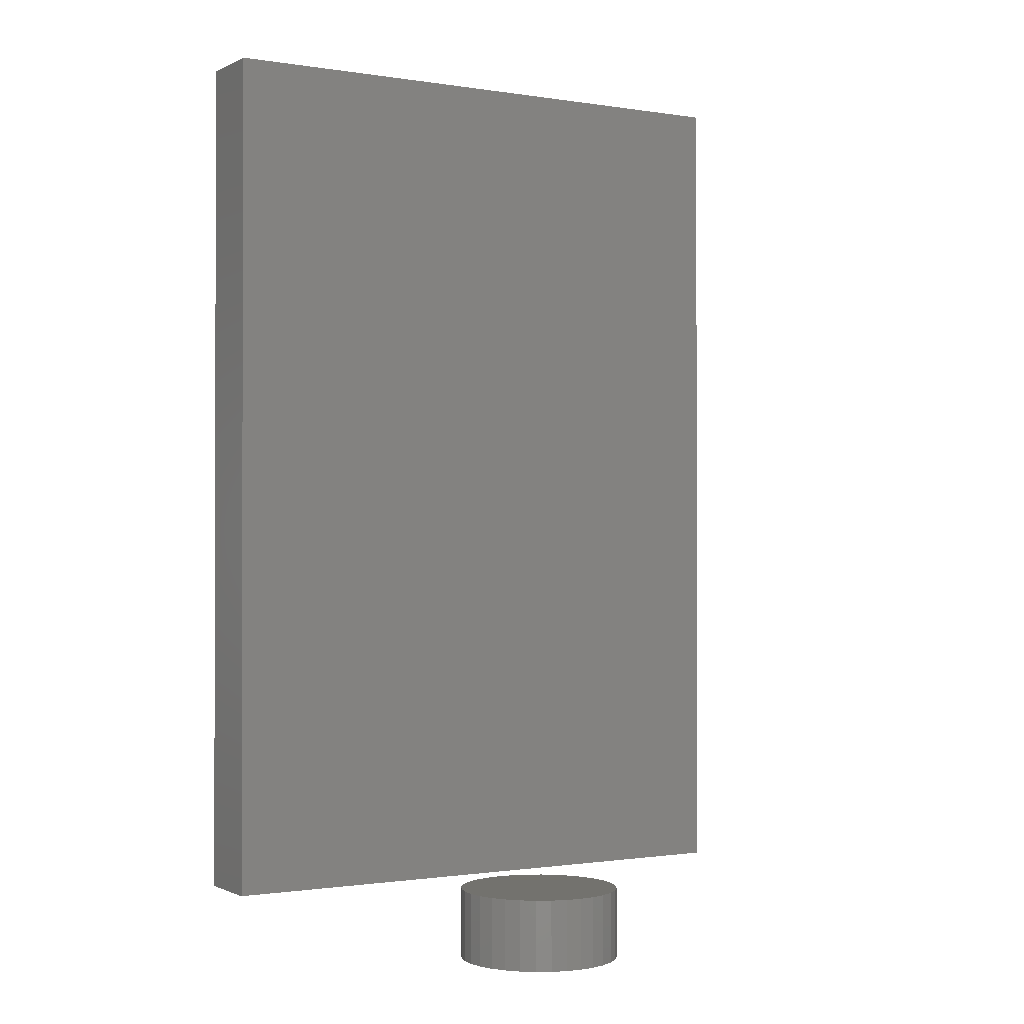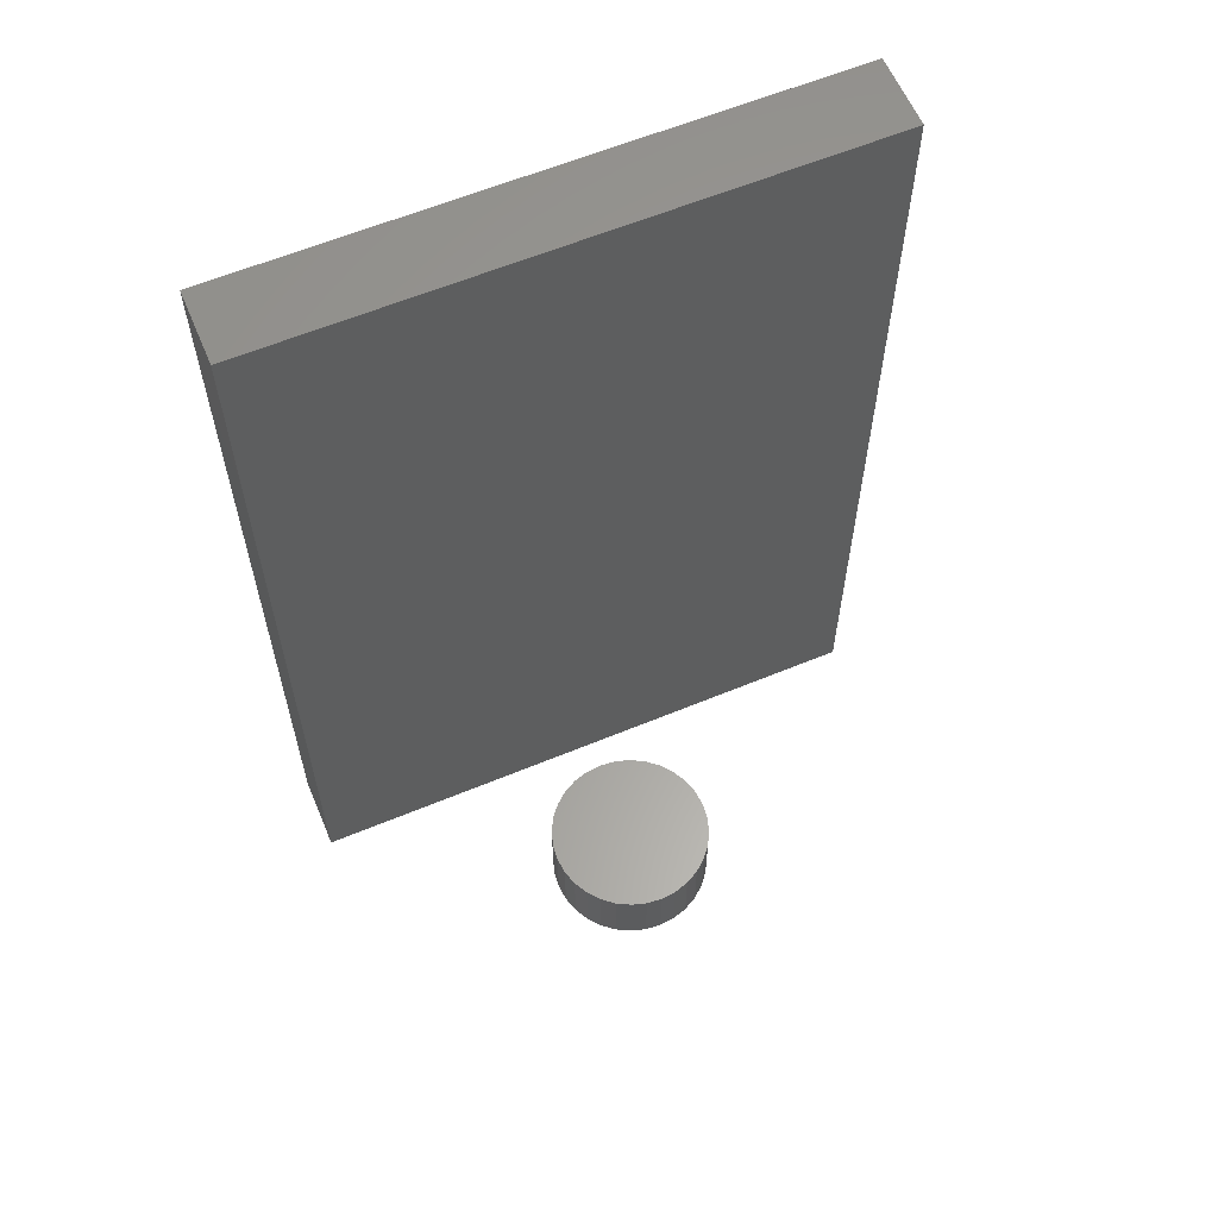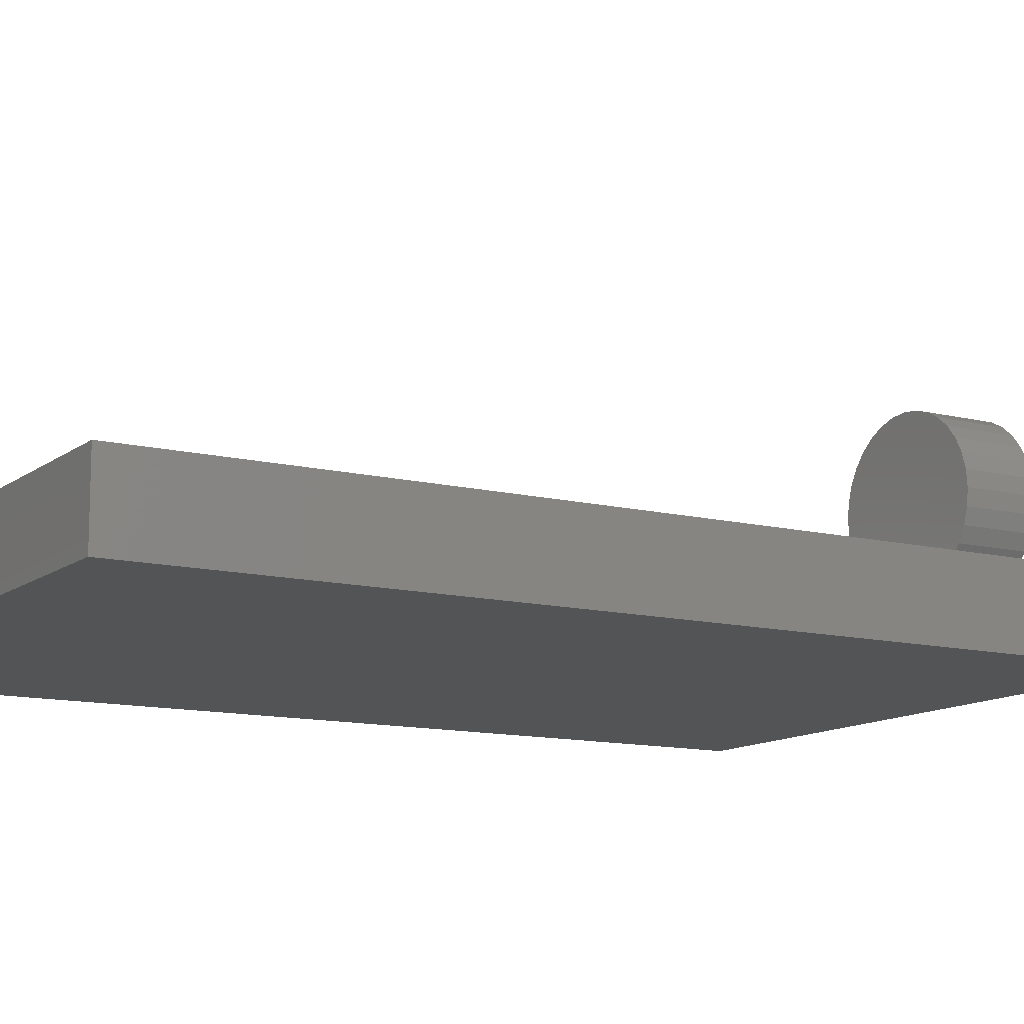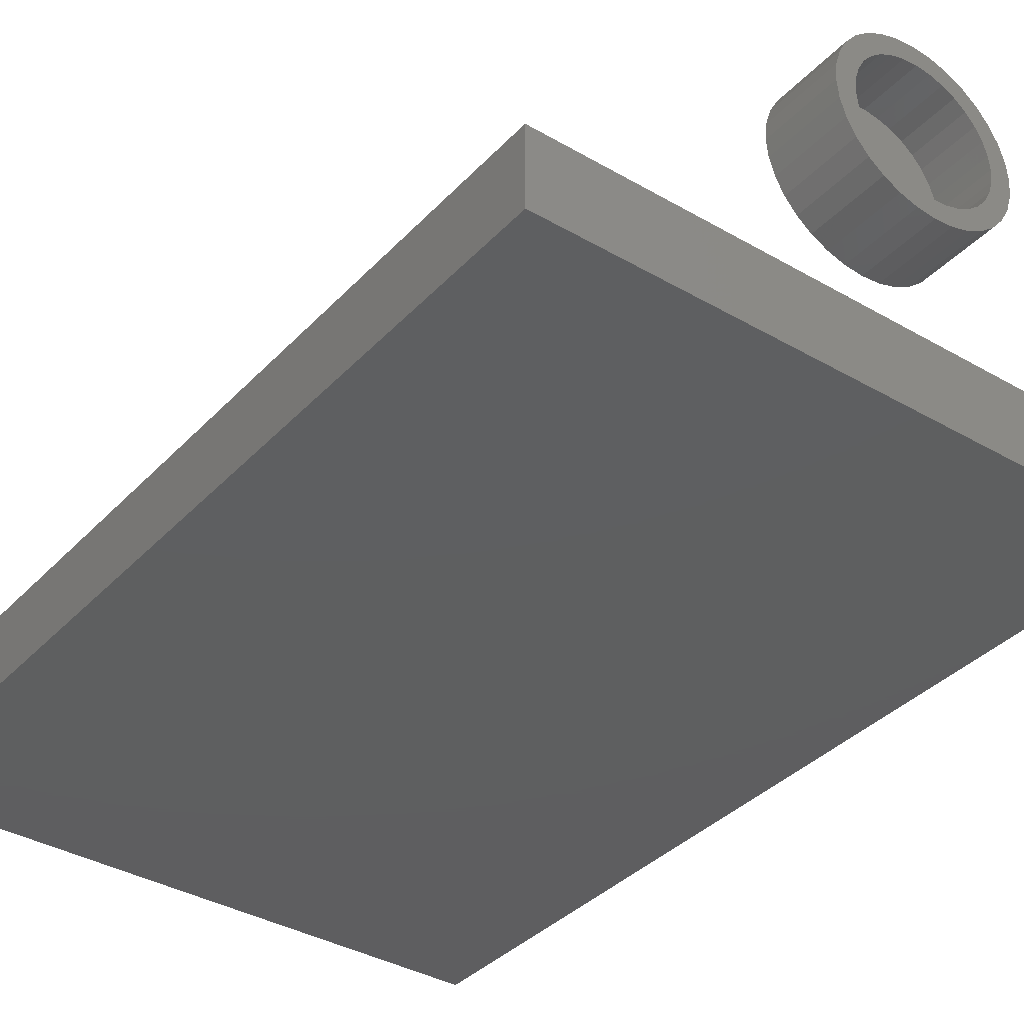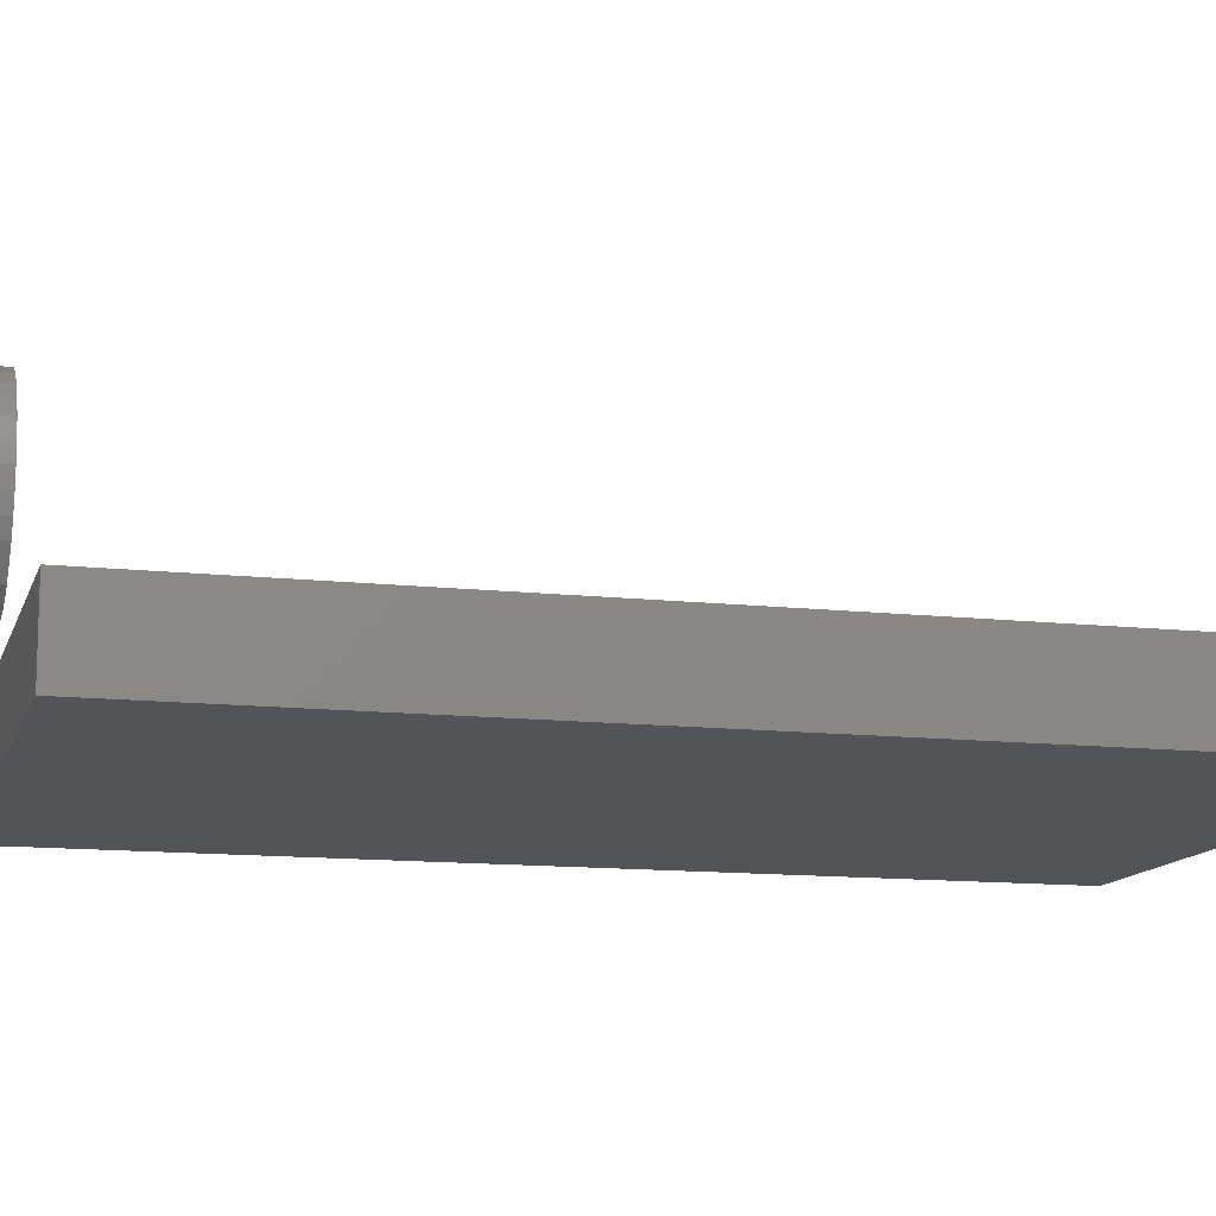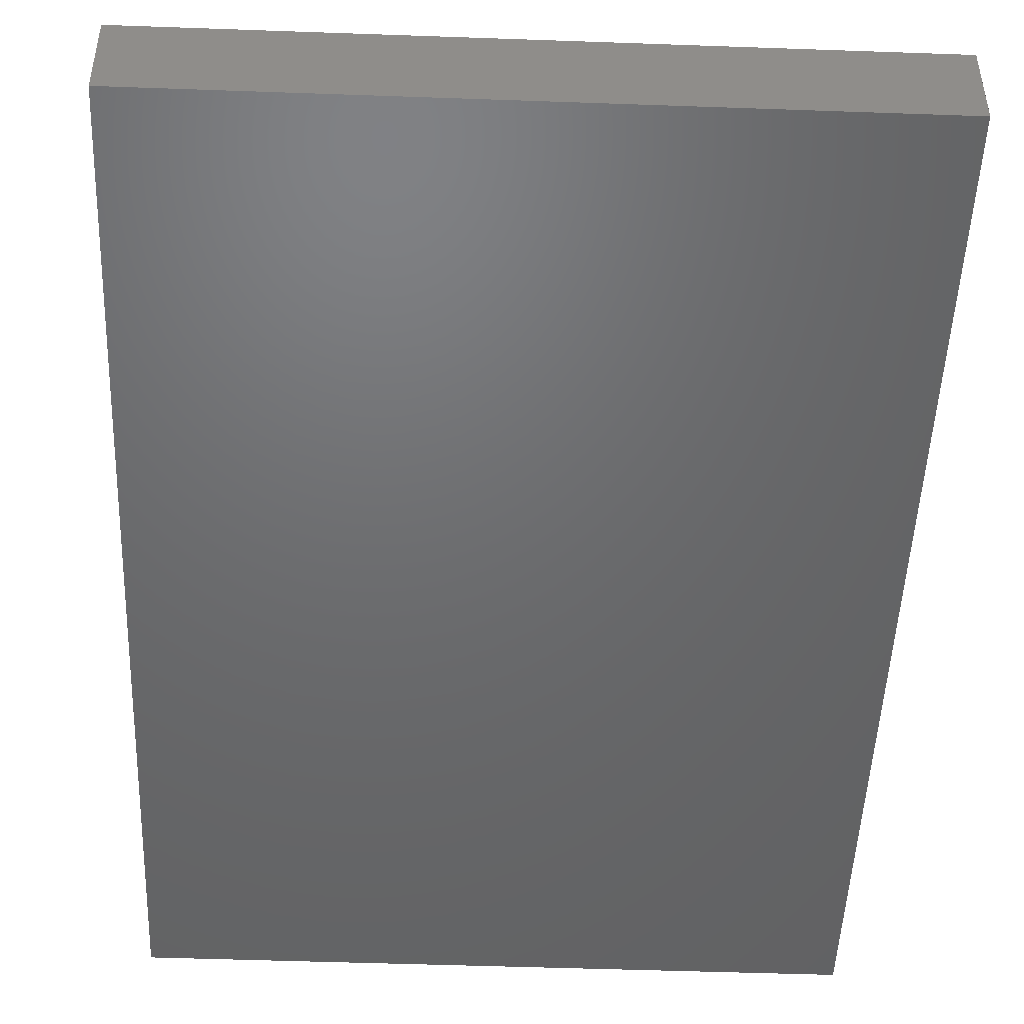
<metadata>
{"format":"stl","ext":"stl","renderer":"f3d","projection":"perspective","resolution":1024,"background":"white","views":[{"elev":-0.9,"azim":-30.8,"up":"+Y"},{"elev":61.0,"azim":-22.9,"up":"+Y"},{"elev":-12.1,"azim":-120.6,"up":"+Z"},{"elev":-36.7,"azim":-37.0,"up":"+Z"},{"elev":-12.4,"azim":75.2,"up":"+Z"},{"elev":-48.4,"azim":177.7,"up":"+Z"}]}
</metadata>
<code>
# stl→obj: 136 verts, 264 faces
v -0.25 0 -0.375
v -0.25 3.867e-18 -0.3118
v -0.25 0.75 -0.375
v -0.25 0.75 -0.3118
v 0.25 0 -0.375
v 0.25 0.75 -0.375
v 0.25 3.867e-18 -0.3118
v 0.25 0.75 -0.3118
v -0.03684 -0.0625 -0.158
v -0.04761 -0.0625 -0.1669
v -0.008182 -0.0625 -0.1627
v -0.01858 -0.0625 -0.1659
v -0.02816 -0.0625 -0.171
v -0.05645 -0.0625 -0.1776
v -0.03656 -0.0625 -0.1779
v -0.04345 -0.0625 -0.1863
v -0.06301 -0.0625 -0.1899
v -0.04858 -0.0625 -0.1959
v -0.06706 -0.0625 -0.2032
v -0.05173 -0.0625 -0.2063
v -0.04858 -0.0625 -0.2383
v -0.05173 -0.0625 -0.2279
v -0.06706 -0.0625 -0.231
v -0.06301 -0.0625 -0.2443
v -0.04345 -0.0625 -0.2479
v -0.05645 -0.0625 -0.2566
v -0.03656 -0.0625 -0.2563
v -0.02816 -0.0625 -0.2632
v -0.04761 -0.0625 -0.2673
v -0.01858 -0.0625 -0.2683
v 0.04211 -0.0625 -0.158
v 0.01344 -0.0625 -0.1627
v 0.02384 -0.0625 -0.1659
v 0.05287 -0.0625 -0.1669
v 0.03343 -0.0625 -0.171
v 0.04182 -0.0625 -0.1779
v 0.06171 -0.0625 -0.1776
v 0.04872 -0.0625 -0.1863
v 0.06828 -0.0625 -0.1899
v 0.05384 -0.0625 -0.1959
v 0.07232 -0.0625 -0.2032
v 0.05699 -0.0625 -0.2063
v 0.05806 -0.0625 -0.2171
v 0.07232 -0.0625 -0.231
v 0.05699 -0.0625 -0.2279
v 0.05384 -0.0625 -0.2383
v 0.06828 -0.0625 -0.2443
v 0.04872 -0.0625 -0.2479
v 0.06171 -0.0625 -0.2566
v 0.04182 -0.0625 -0.2563
v 0.03343 -0.0625 -0.2632
v 0.05287 -0.0625 -0.2673
v 0.02384 -0.0625 -0.2683
v 0.01344 -0.0625 -0.2715
v 0.04211 -0.0625 -0.2762
v 0.07368 -0.0625 -0.2171
v -0.06842 -0.0625 -0.2171
v -0.0528 -0.0625 -0.2171
v -0.03684 -0.0625 -0.2762
v -0.02456 -0.0625 -0.2827
v 0.002632 -0.0625 -0.2725
v -0.008182 -0.0625 -0.2715
v 0.002632 -0.0625 -0.1617
v 0.02982 -0.0625 -0.1515
v 0.01649 -0.0625 -0.1474
v 0.002632 -0.0625 -0.1461
v -0.01123 -0.0625 -0.1474
v -0.02456 -0.0625 -0.1515
v -0.01123 -0.0625 -0.2868
v 0.002632 -0.0625 -0.2882
v 0.01649 -0.0625 -0.2868
v 0.02982 -0.0625 -0.2827
v 0.002632 -0.01562 -0.2725
v 0.01344 -0.01562 -0.2715
v 0.02384 -0.01562 -0.2683
v 0.03343 -0.01562 -0.2632
v 0.04182 -0.01562 -0.2563
v 0.04872 -0.01562 -0.2479
v 0.05384 -0.01562 -0.2383
v 0.05699 -0.01562 -0.2279
v 0.05806 -0.01562 -0.2171
v -0.008182 -0.01562 -0.2715
v -0.01858 -0.01562 -0.2683
v -0.02816 -0.01562 -0.2632
v -0.03656 -0.01562 -0.2563
v -0.04345 -0.01562 -0.2479
v -0.04858 -0.01562 -0.2383
v -0.05173 -0.01562 -0.2279
v -0.0528 -0.01562 -0.2171
v 0.002632 -0.01562 -0.1617
v -0.008182 -0.01562 -0.1627
v -0.01858 -0.01562 -0.1659
v -0.02816 -0.01562 -0.171
v -0.03656 -0.01562 -0.1779
v -0.04345 -0.01562 -0.1863
v -0.04858 -0.01562 -0.1959
v -0.05173 -0.01562 -0.2063
v 0.01344 -0.01562 -0.1627
v 0.02384 -0.01562 -0.1659
v 0.03343 -0.01562 -0.171
v 0.04182 -0.01562 -0.1779
v 0.04872 -0.01562 -0.1863
v 0.05384 -0.01562 -0.1959
v 0.05699 -0.01562 -0.2063
v 0.002632 2.823e-17 -0.1461
v 0.01649 2.892e-17 -0.1474
v -0.01123 2.739e-17 -0.1474
v -0.02456 2.642e-17 -0.1515
v 0.02982 2.944e-17 -0.1515
v -0.03684 2.537e-17 -0.158
v 0.04211 2.976e-17 -0.158
v -0.04761 2.429e-17 -0.1669
v 0.05287 2.986e-17 -0.1669
v -0.05645 2.32e-17 -0.1776
v 0.06171 2.976e-17 -0.1776
v 0.05287 2.429e-17 -0.2673
v -0.04761 1.871e-17 -0.2673
v 0.06171 2.537e-17 -0.2566
v -0.03684 1.882e-17 -0.2762
v 0.04211 2.32e-17 -0.2762
v -0.02456 1.913e-17 -0.2827
v 0.02982 2.215e-17 -0.2827
v -0.01123 1.965e-17 -0.2868
v 0.01649 2.119e-17 -0.2868
v 0.002632 2.034e-17 -0.2882
v -0.05645 1.882e-17 -0.2566
v -0.06301 1.913e-17 -0.2443
v 0.06828 2.642e-17 -0.2443
v -0.06706 1.965e-17 -0.231
v 0.07232 2.739e-17 -0.231
v -0.06842 2.034e-17 -0.2171
v 0.07368 2.823e-17 -0.2171
v -0.06706 2.119e-17 -0.2032
v 0.07232 2.892e-17 -0.2032
v -0.06301 2.215e-17 -0.1899
v 0.06828 2.944e-17 -0.1899
f 1 2 3
f 3 2 4
f 5 6 7
f 7 6 8
f 7 2 5
f 5 2 1
f 4 2 8
f 8 2 7
f 6 3 8
f 8 3 4
f 1 3 5
f 5 3 6
f 9 10 11
f 11 10 12
f 13 12 10
f 10 14 13
f 13 14 15
f 16 15 14
f 14 17 16
f 18 16 17
f 17 19 18
f 18 19 20
f 21 22 23
f 23 24 21
f 21 24 25
f 25 24 26
f 25 26 27
f 28 27 26
f 26 29 28
f 28 29 30
f 31 32 33
f 31 33 34
f 34 33 35
f 34 35 36
f 34 36 37
f 37 36 38
f 37 38 39
f 39 38 40
f 39 40 41
f 40 42 41
f 43 41 42
f 44 45 46
f 44 46 47
f 46 48 47
f 49 47 48
f 49 48 50
f 49 50 51
f 49 51 52
f 52 51 53
f 52 53 54
f 52 54 55
f 56 41 43
f 56 43 45
f 56 45 44
f 57 23 22
f 57 22 58
f 57 58 20
f 57 20 19
f 59 60 61
f 59 61 62
f 59 62 30
f 59 30 29
f 63 32 31
f 63 31 64
f 63 64 65
f 63 65 66
f 63 66 67
f 63 67 68
f 63 68 9
f 63 9 11
f 61 60 69
f 61 69 70
f 61 70 71
f 61 71 72
f 61 72 55
f 61 55 54
f 73 54 74
f 74 54 53
f 74 53 75
f 75 53 51
f 75 51 76
f 76 51 50
f 76 50 77
f 77 50 48
f 77 48 78
f 78 48 46
f 78 46 79
f 79 46 45
f 79 45 80
f 80 45 43
f 80 43 81
f 54 73 61
f 61 73 82
f 61 82 62
f 62 82 83
f 62 83 30
f 30 83 84
f 30 84 28
f 28 84 85
f 28 85 27
f 27 85 86
f 27 86 25
f 25 86 87
f 25 87 21
f 21 87 88
f 21 88 22
f 22 88 89
f 22 89 58
f 90 11 91
f 91 11 12
f 91 12 92
f 92 12 13
f 92 13 93
f 93 13 15
f 93 15 94
f 94 15 16
f 94 16 95
f 95 16 18
f 95 18 96
f 96 18 20
f 96 20 97
f 97 20 58
f 97 58 89
f 11 90 63
f 63 90 98
f 63 98 32
f 32 98 99
f 32 99 33
f 33 99 100
f 33 100 35
f 35 100 101
f 35 101 36
f 36 101 102
f 36 102 38
f 38 102 103
f 38 103 40
f 40 103 104
f 40 104 42
f 42 104 81
f 42 81 43
f 91 98 90
f 98 91 92
f 98 92 99
f 99 92 93
f 99 93 100
f 100 93 94
f 100 94 101
f 101 94 95
f 101 95 102
f 102 95 96
f 102 96 103
f 79 86 78
f 78 86 85
f 78 85 77
f 77 85 84
f 77 84 76
f 76 84 83
f 76 83 75
f 75 83 82
f 75 82 74
f 74 82 73
f 103 96 104
f 104 96 97
f 104 97 81
f 81 97 89
f 81 89 80
f 80 89 88
f 80 88 79
f 79 88 87
f 79 87 86
f 105 106 107
f 108 107 106
f 109 108 106
f 110 108 109
f 111 110 109
f 112 110 111
f 113 112 111
f 114 112 113
f 115 114 113
f 116 117 118
f 119 117 116
f 120 119 116
f 121 119 120
f 122 121 120
f 123 121 122
f 124 123 122
f 125 123 124
f 117 126 118
f 118 126 127
f 118 127 128
f 128 127 129
f 128 129 130
f 130 129 131
f 130 131 132
f 132 131 133
f 132 133 134
f 134 133 135
f 134 135 136
f 136 135 114
f 136 114 115
f 132 56 130
f 130 56 44
f 130 44 128
f 128 44 47
f 128 47 118
f 118 47 49
f 118 49 116
f 116 49 52
f 116 52 120
f 120 52 55
f 120 55 122
f 122 55 72
f 122 72 124
f 124 72 71
f 124 71 125
f 125 71 70
f 125 70 123
f 123 70 69
f 123 69 121
f 121 69 60
f 121 60 119
f 119 60 59
f 119 59 117
f 117 59 29
f 117 29 126
f 126 29 26
f 126 26 127
f 127 26 24
f 127 24 129
f 129 24 23
f 129 23 131
f 131 23 57
f 131 57 133
f 133 57 19
f 133 19 135
f 135 19 17
f 135 17 114
f 114 17 14
f 114 14 112
f 112 14 10
f 112 10 110
f 110 10 9
f 110 9 108
f 108 9 68
f 108 68 107
f 107 68 67
f 107 67 105
f 105 67 66
f 105 66 106
f 106 66 65
f 106 65 109
f 109 65 64
f 109 64 111
f 111 64 31
f 111 31 113
f 113 31 34
f 113 34 115
f 115 34 37
f 115 37 136
f 136 37 39
f 136 39 134
f 134 39 41
f 134 41 132
f 132 41 56

</code>
